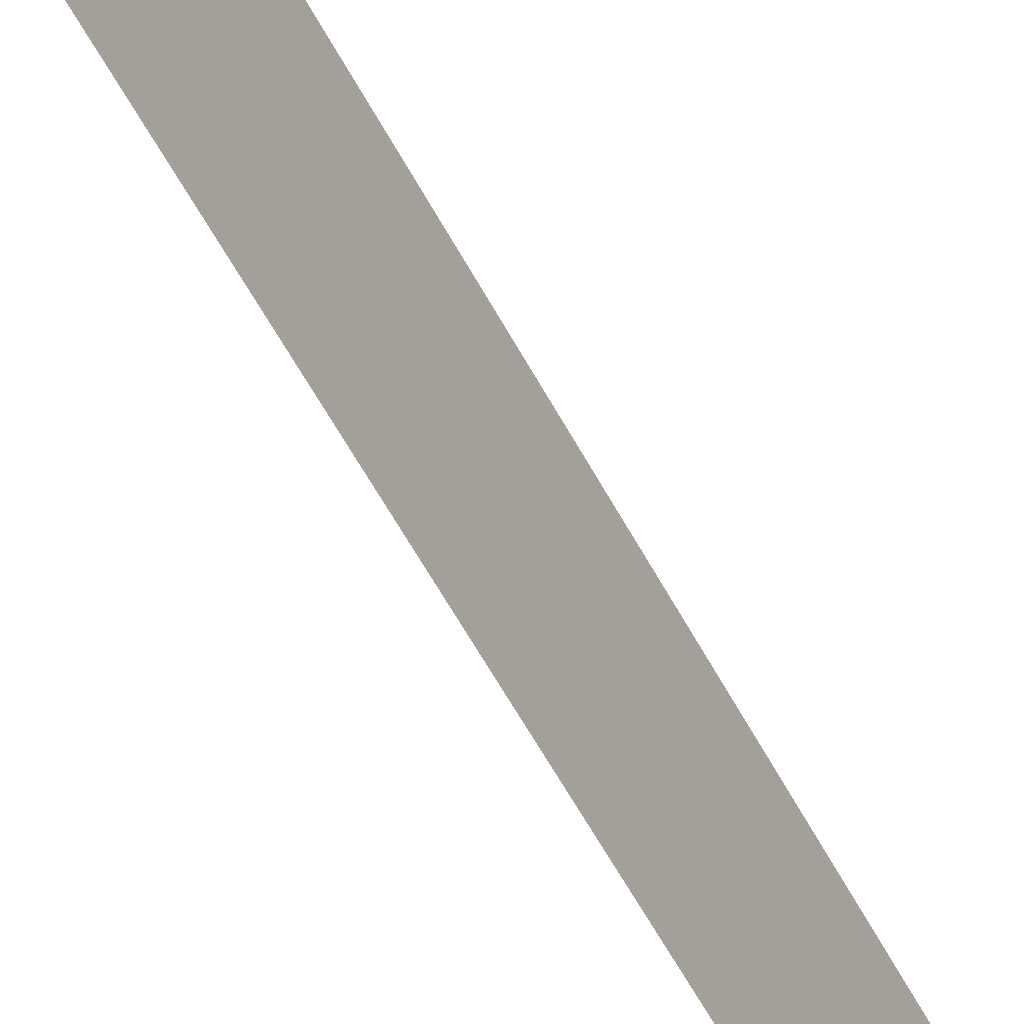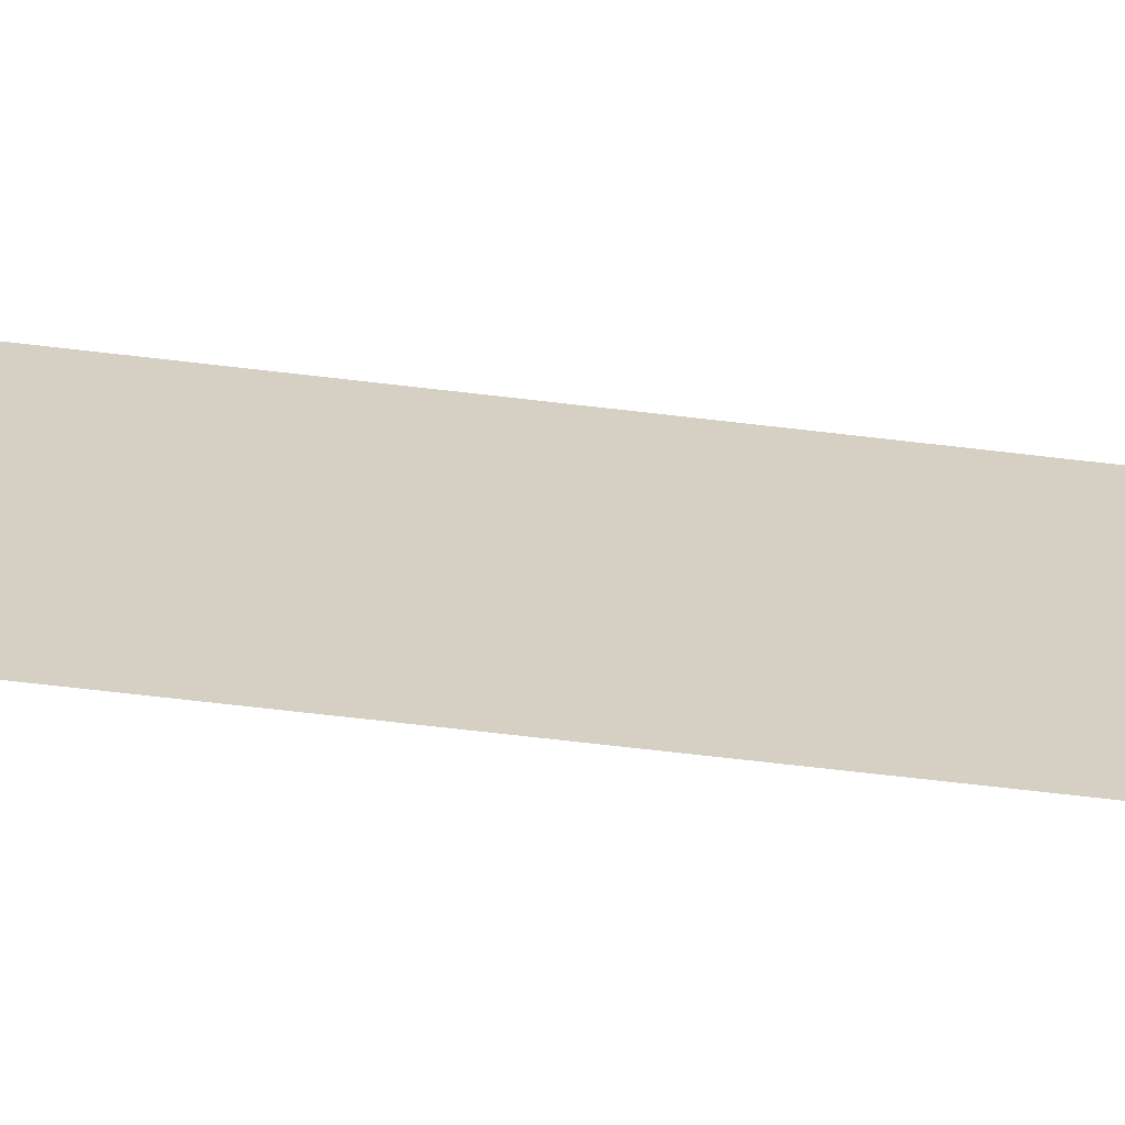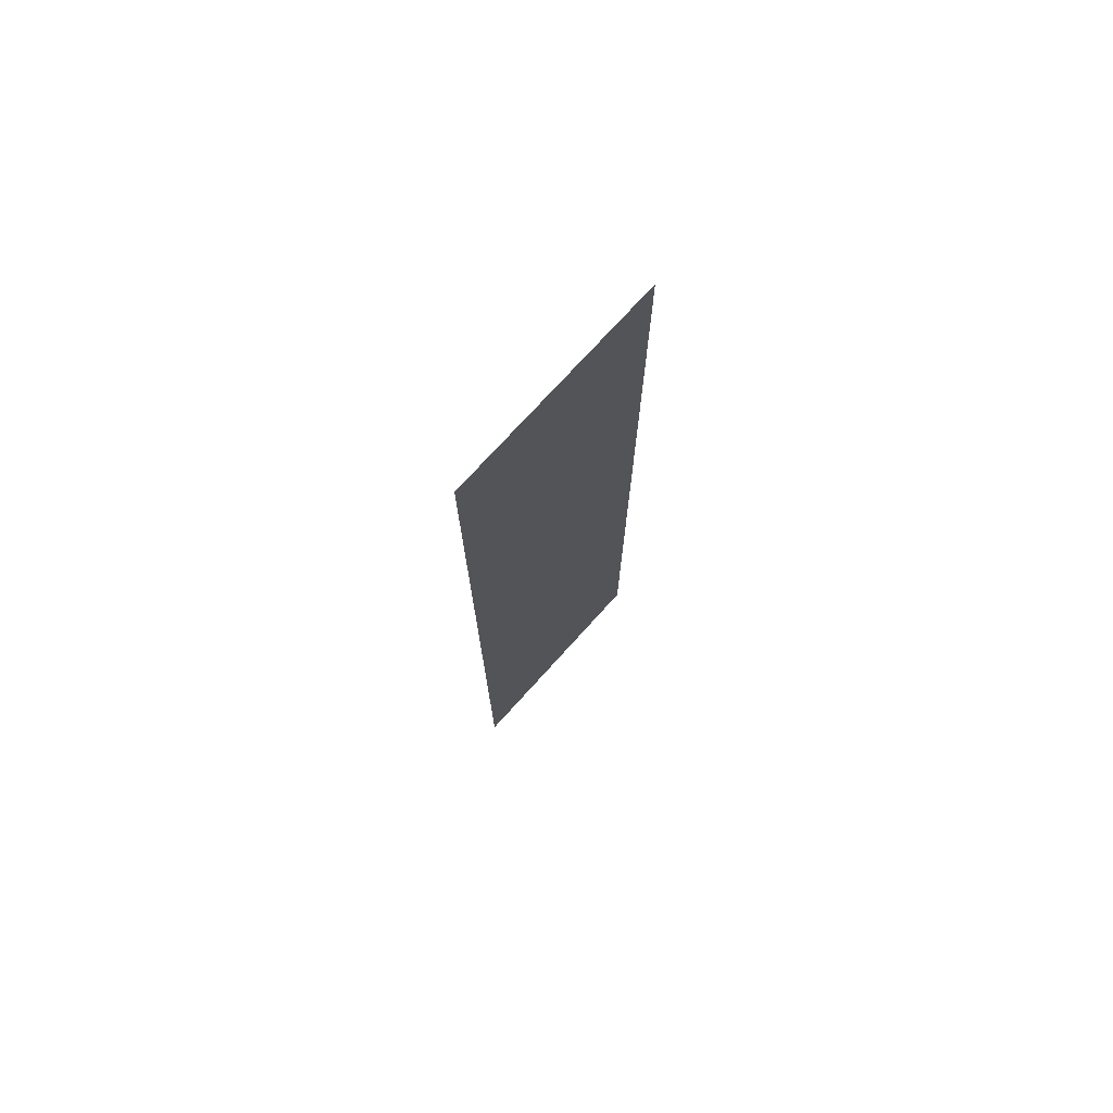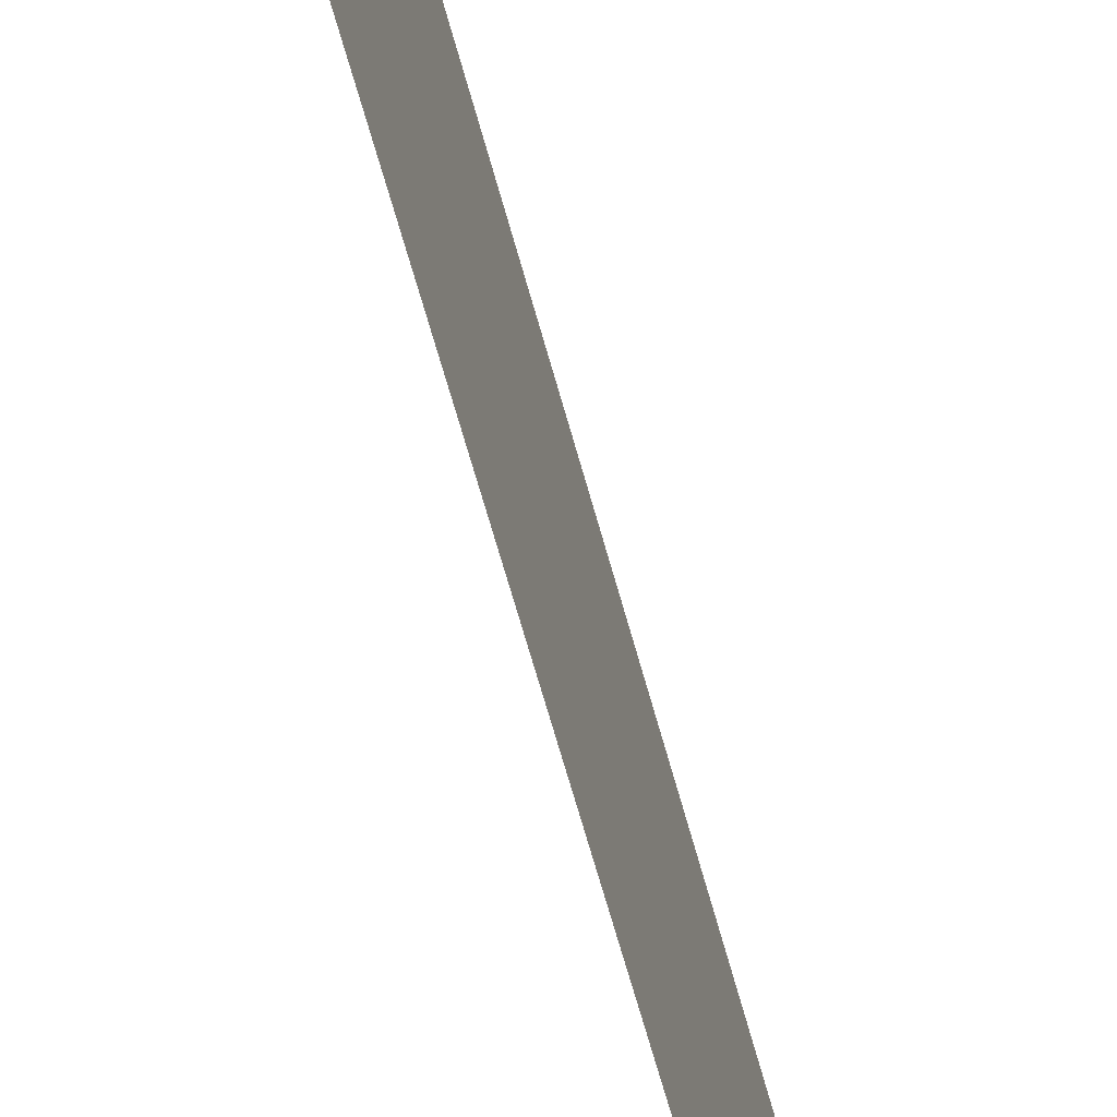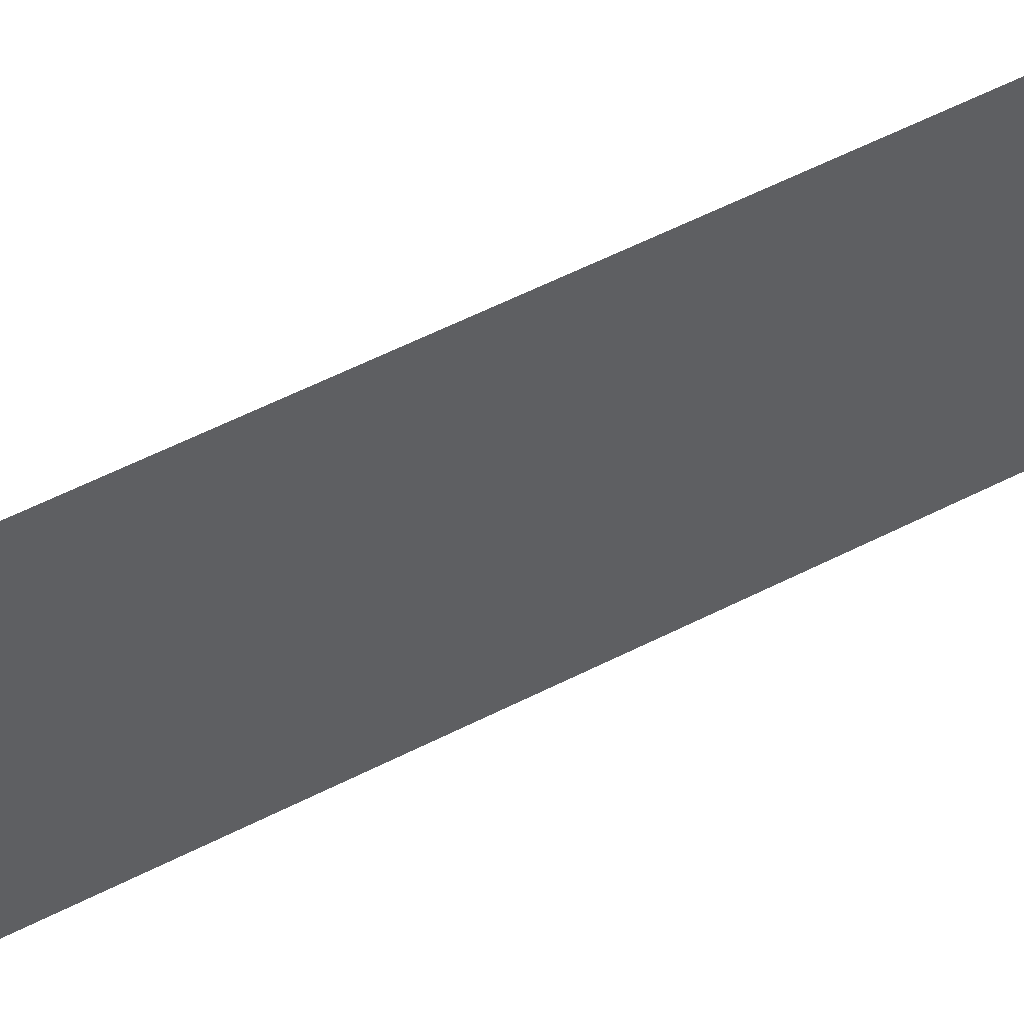
<metadata>
{"format":"obj","ext":"obj","renderer":"f3d","projection":"perspective","resolution":1024,"background":"white","views":[{"elev":-58.8,"azim":28.0,"up":"+Z"},{"elev":-64.3,"azim":-96.9,"up":"+Z"},{"elev":74.0,"azim":-137.9,"up":"+Y"},{"elev":-62.5,"azim":15.0,"up":"+Z"},{"elev":54.9,"azim":-118.6,"up":"+Z"}]}
</metadata>
<code>
g Box2654
v 1.057 -3.603 -0.0002531
v 1.057 -3.603 1.698
v 1.057 3.397 1.698
v 1.057 3.397 -0.0002329
g Box2654_0
f 3 2 1
f 4 3 1

</code>
